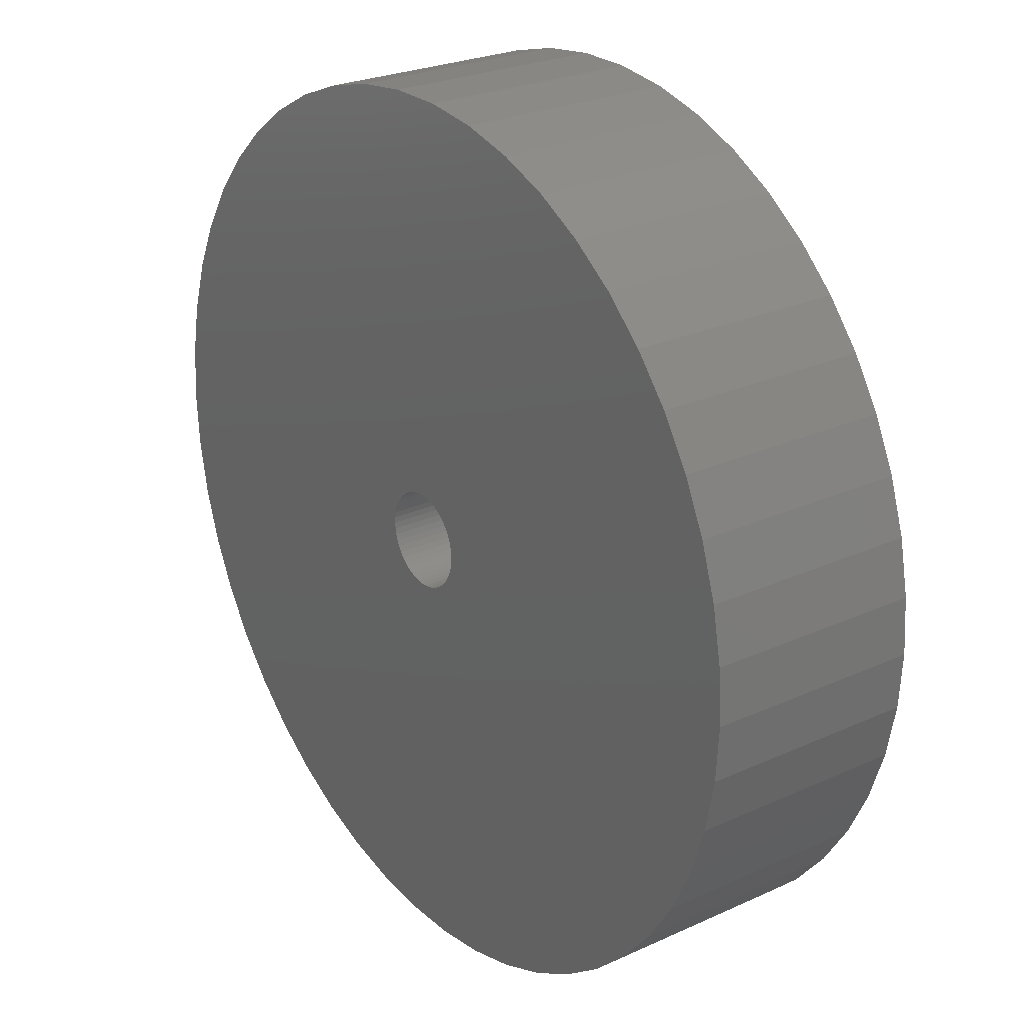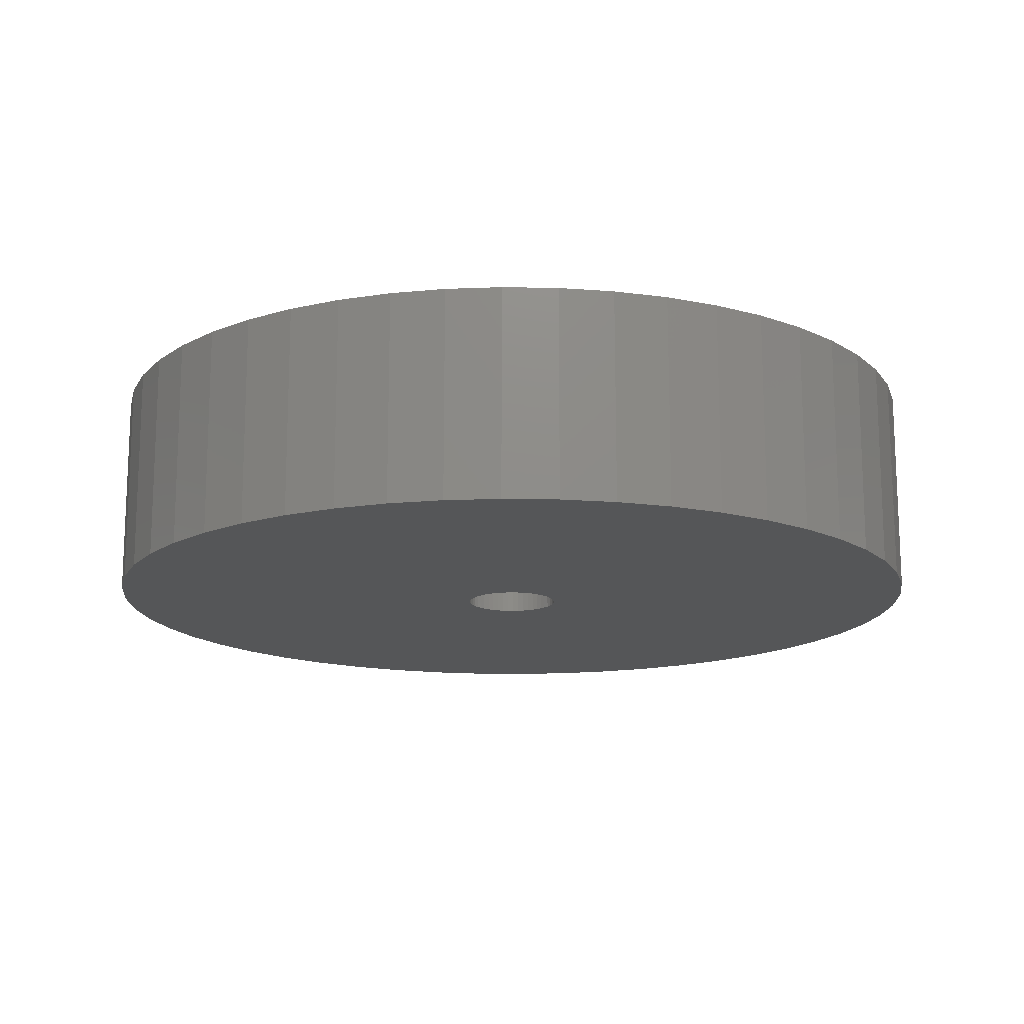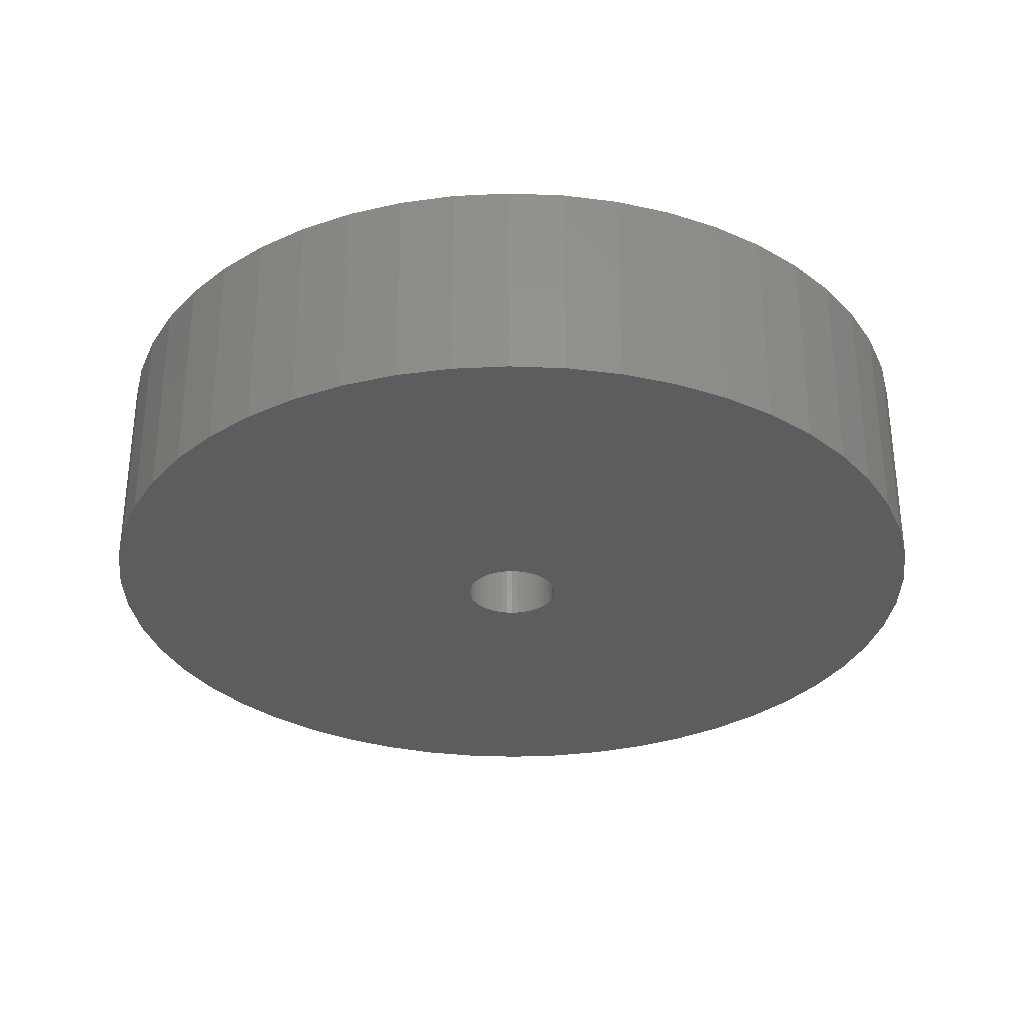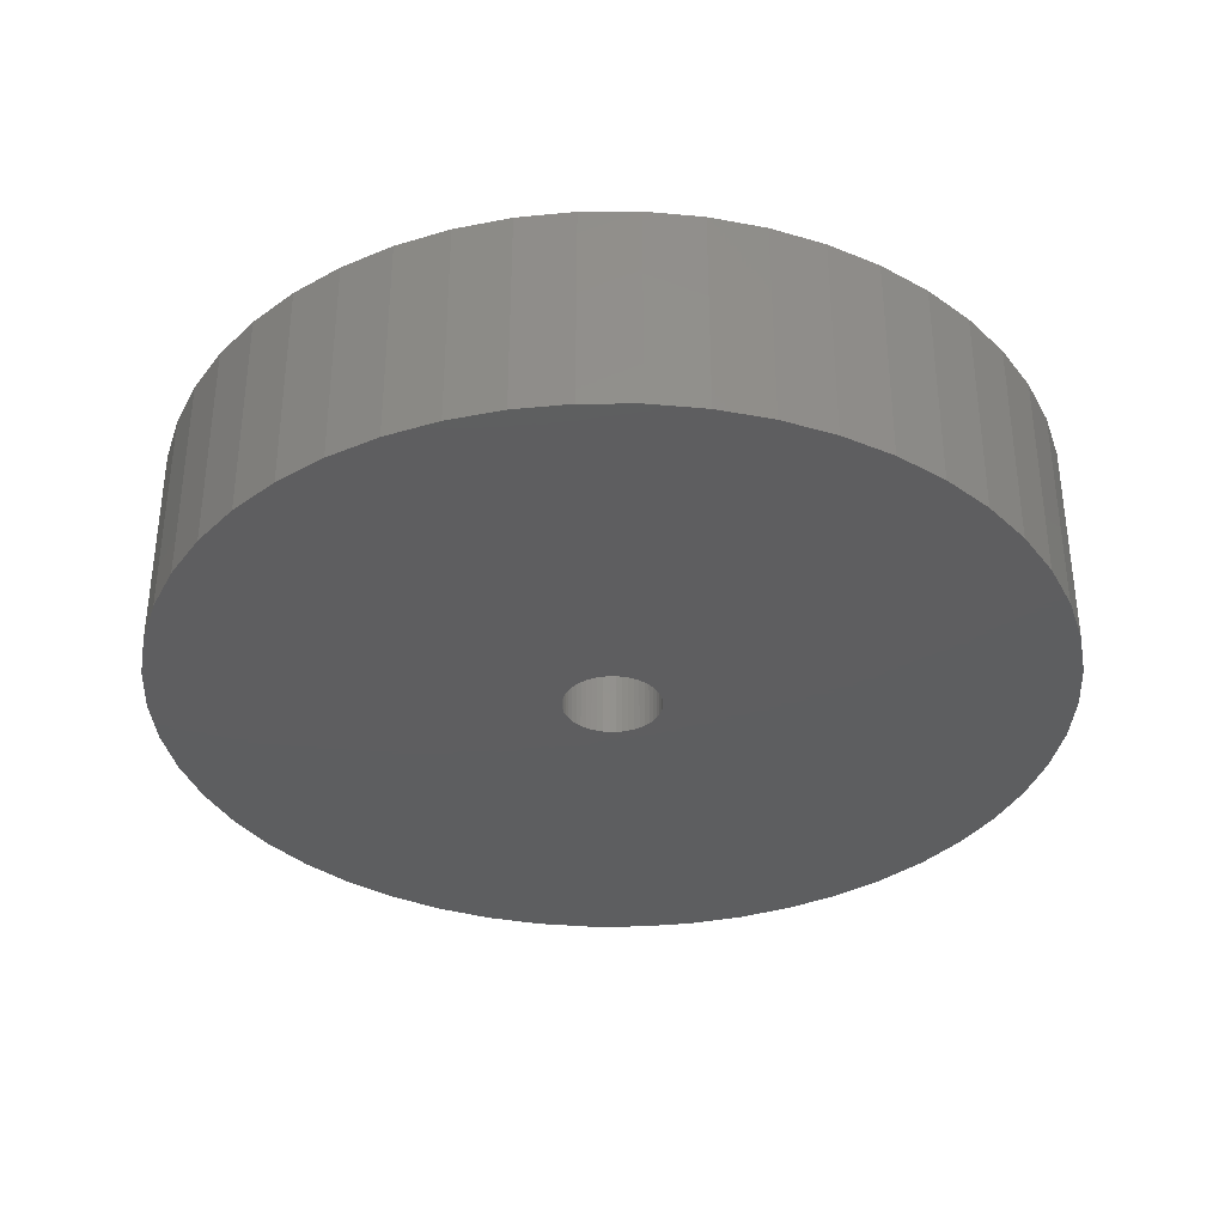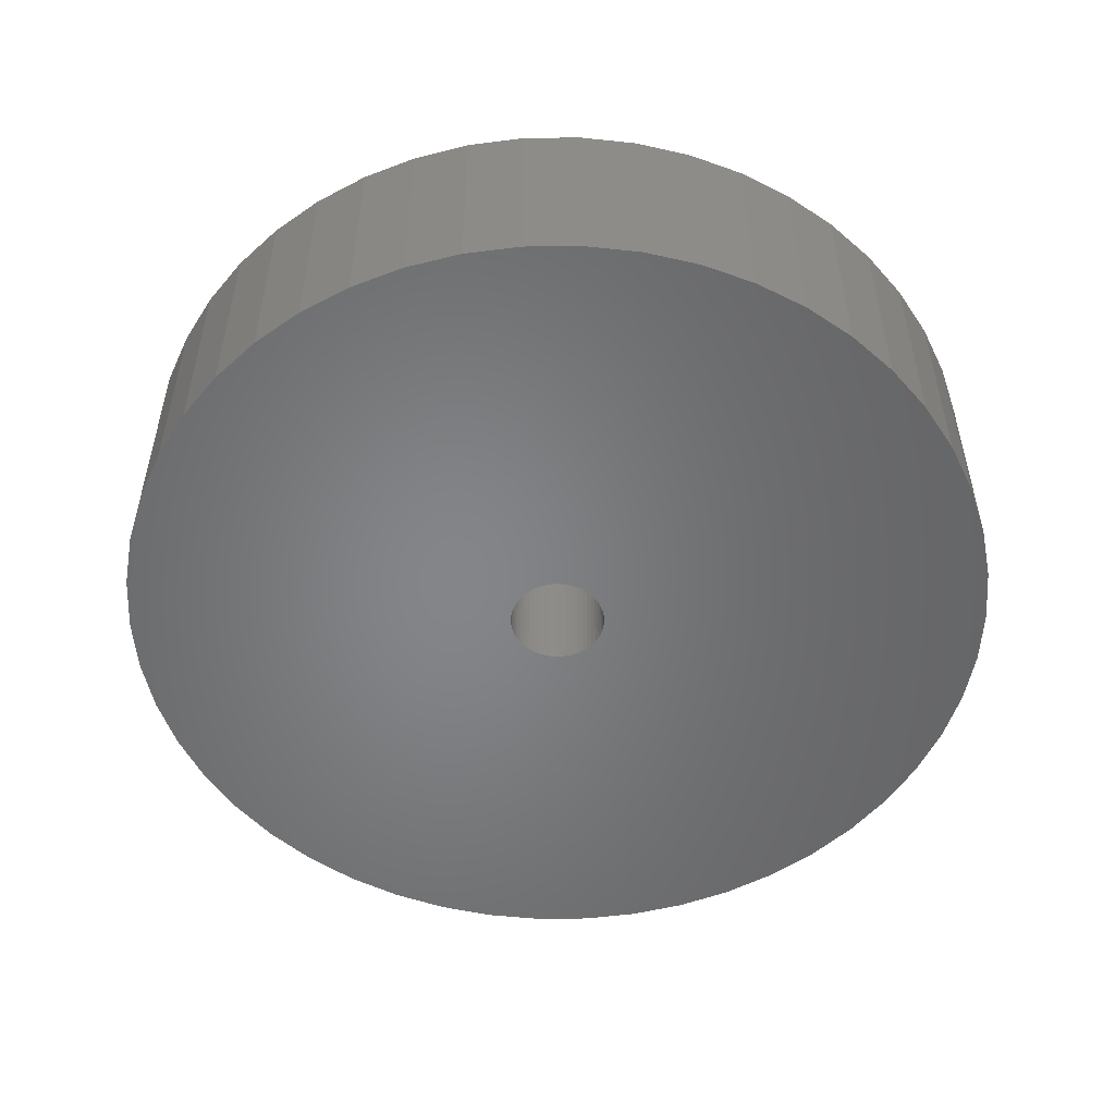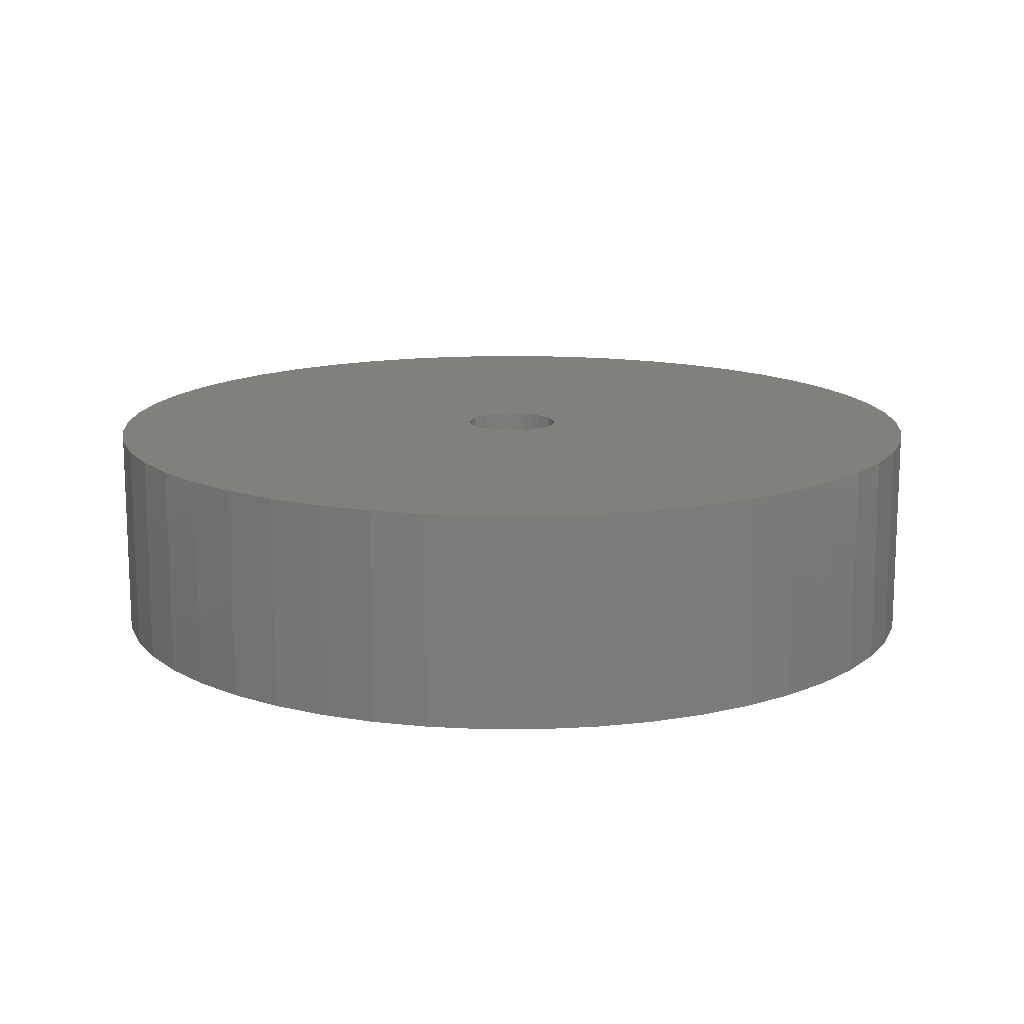
<metadata>
{"format":"stl","ext":"stl","renderer":"f3d","projection":"perspective","resolution":1024,"background":"white","views":[{"elev":25.5,"azim":-126.2,"up":"+Y"},{"elev":-15.2,"azim":-160.7,"up":"+Z"},{"elev":-31.5,"azim":-17.6,"up":"+Z"},{"elev":-35.4,"azim":101.1,"up":"+Z"},{"elev":-52.5,"azim":-6.5,"up":"+Z"},{"elev":14.1,"azim":172.8,"up":"+Z"}]}
</metadata>
<code>
# stl→obj: 200 verts, 400 faces
v 16.5 0 4
v 16.37 2.068 -4
v 16.37 2.068 4
v 16.5 0 -4
v -16.5 0 -4
v -16.37 2.068 4
v -16.37 2.068 -4
v -16.5 0 4
v 1.036 16.47 -4
v -1.036 16.47 4
v 1.036 16.47 4
v -1.036 16.47 -4
v -1.036 -16.47 -4
v 1.036 -16.47 4
v -1.036 -16.47 4
v 1.036 -16.47 -4
v 10.52 -12.71 -4
v 12.03 -11.29 4
v 10.52 -12.71 4
v 12.03 -11.29 -4
v 12.03 11.29 -4
v 10.52 12.71 4
v 12.03 11.29 4
v 10.52 12.71 -4
v -10.52 12.71 -4
v -12.03 11.29 4
v -10.52 12.71 4
v -12.03 11.29 -4
v -5.099 15.69 -4
v -7.025 14.93 4
v -5.099 15.69 4
v -7.025 14.93 -4
v 15.34 6.074 4
v 14.46 7.949 -4
v 14.46 7.949 4
v 15.34 6.074 -4
v 15.98 4.103 -4
v 15.98 4.103 4
v 7.025 14.93 -4
v 5.099 15.69 4
v 7.025 14.93 4
v 5.099 15.69 -4
v 8.841 13.93 -4
v 8.841 13.93 4
v -15.34 6.074 -4
v -14.46 7.949 4
v -14.46 7.949 -4
v -15.34 6.074 4
v -15.98 4.103 -4
v -15.98 4.103 4
v -8.841 13.93 4
v -8.841 13.93 -4
v -3.092 16.21 -4
v -3.092 16.21 4
v 5.099 -15.69 -4
v 7.025 -14.93 4
v 5.099 -15.69 4
v 7.025 -14.93 -4
v 13.35 9.698 4
v 13.35 9.698 -4
v 3.092 16.21 4
v 3.092 16.21 -4
v -13.35 9.698 4
v -13.35 9.698 -4
v 1.8 0 4
v 1.786 0.2256 4
v 16.37 -2.068 4
v 1.743 0.4476 4
v 1.786 -0.2256 4
v 1.674 0.6626 4
v 15.98 -4.103 4
v 1.577 0.8672 4
v 1.743 -0.4476 4
v 1.456 1.058 4
v 15.34 -6.074 4
v 1.312 1.232 4
v 1.674 -0.6626 4
v 1.147 1.387 4
v 14.46 -7.949 4
v 0.9645 1.52 4
v 1.577 -0.8672 4
v 0.7664 1.629 4
v 13.35 -9.698 4
v 0.5562 1.712 4
v 1.456 -1.058 4
v 0.3373 1.768 4
v 0.113 1.796 4
v -0.113 1.796 4
v -0.3373 1.768 4
v -0.5562 1.712 4
v -0.7664 1.629 4
v -0.9645 1.52 4
v -1.147 1.387 4
v -1.312 1.232 4
v -1.456 1.058 4
v 1.312 -1.232 4
v 1.147 -1.387 4
v 8.841 -13.93 4
v 0.9645 -1.52 4
v 0.7664 -1.629 4
v 0.5562 -1.712 4
v 3.092 -16.21 4
v 0.3373 -1.768 4
v 0.113 -1.796 4
v -0.113 -1.796 4
v -0.3373 -1.768 4
v -3.092 -16.21 4
v -0.5562 -1.712 4
v -5.099 -15.69 4
v -0.7664 -1.629 4
v -7.025 -14.93 4
v -0.9645 -1.52 4
v -8.841 -13.93 4
v -1.147 -1.387 4
v -10.52 -12.71 4
v -1.312 -1.232 4
v -12.03 -11.29 4
v -1.456 -1.058 4
v -13.35 -9.698 4
v -1.577 -0.8672 4
v -14.46 -7.949 4
v -1.674 -0.6626 4
v -15.34 -6.074 4
v -1.743 -0.4476 4
v -15.98 -4.103 4
v -1.786 -0.2256 4
v -16.37 -2.068 4
v -1.8 0 4
v -1.577 0.8672 4
v -1.674 0.6626 4
v -1.743 0.4476 4
v -1.786 0.2256 4
v 16.37 -2.068 -4
v 15.98 -4.103 -4
v -12.03 -11.29 -4
v -10.52 -12.71 -4
v -14.46 -7.949 -4
v -15.34 -6.074 -4
v -13.35 -9.698 -4
v 1.8 0 -4
v 1.786 -0.2256 -4
v 1.743 -0.4476 -4
v 15.34 -6.074 -4
v 1.786 0.2256 -4
v 1.674 -0.6626 -4
v 14.46 -7.949 -4
v 1.577 -0.8672 -4
v 13.35 -9.698 -4
v 1.743 0.4476 -4
v 1.456 -1.058 -4
v 1.312 -1.232 -4
v 1.674 0.6626 -4
v 1.147 -1.387 -4
v 8.841 -13.93 -4
v 0.9645 -1.52 -4
v 1.577 0.8672 -4
v 0.7664 -1.629 -4
v 0.5562 -1.712 -4
v 3.092 -16.21 -4
v 1.456 1.058 -4
v 0.3373 -1.768 -4
v 0.113 -1.796 -4
v -0.113 -1.796 -4
v -0.3373 -1.768 -4
v -3.092 -16.21 -4
v -0.5562 -1.712 -4
v -5.099 -15.69 -4
v -0.7664 -1.629 -4
v -7.025 -14.93 -4
v -0.9645 -1.52 -4
v -8.841 -13.93 -4
v -1.147 -1.387 -4
v -1.312 -1.232 -4
v -1.456 -1.058 -4
v 1.312 1.232 -4
v 1.147 1.387 -4
v 0.9645 1.52 -4
v 0.7664 1.629 -4
v 0.5562 1.712 -4
v 0.3373 1.768 -4
v 0.113 1.796 -4
v -0.113 1.796 -4
v -0.3373 1.768 -4
v -0.5562 1.712 -4
v -0.7664 1.629 -4
v -0.9645 1.52 -4
v -1.147 1.387 -4
v -1.312 1.232 -4
v -1.456 1.058 -4
v -1.577 0.8672 -4
v -1.674 0.6626 -4
v -1.743 0.4476 -4
v -1.786 0.2256 -4
v -1.8 0 -4
v -1.577 -0.8672 -4
v -1.674 -0.6626 -4
v -1.743 -0.4476 -4
v -15.98 -4.103 -4
v -1.786 -0.2256 -4
v -16.37 -2.068 -4
f 1 2 3
f 2 1 4
f 5 6 7
f 6 5 8
f 9 10 11
f 10 9 12
f 13 14 15
f 14 13 16
f 17 18 19
f 18 17 20
f 21 22 23
f 22 21 24
f 25 26 27
f 26 25 28
f 29 30 31
f 30 29 32
f 33 34 35
f 34 33 36
f 3 37 38
f 37 3 2
f 39 40 41
f 40 39 42
f 43 41 44
f 41 43 39
f 45 46 47
f 46 45 48
f 49 48 45
f 48 49 50
f 32 51 30
f 51 32 52
f 53 31 54
f 31 53 29
f 55 56 57
f 56 55 58
f 38 36 33
f 36 38 37
f 59 21 23
f 21 59 60
f 35 60 59
f 60 35 34
f 42 61 40
f 61 42 62
f 62 11 61
f 11 62 9
f 24 44 22
f 44 24 43
f 47 63 64
f 63 47 46
f 64 26 28
f 26 64 63
f 7 50 49
f 50 7 6
f 65 1 3
f 66 3 38
f 1 65 67
f 68 38 33
f 69 67 65
f 70 33 35
f 67 69 71
f 72 35 59
f 73 71 69
f 74 59 23
f 71 73 75
f 76 23 22
f 77 75 73
f 78 22 44
f 75 77 79
f 80 44 41
f 81 79 77
f 82 41 40
f 79 81 83
f 84 40 61
f 85 83 81
f 83 85 18
f 3 66 65
f 38 68 66
f 33 70 68
f 35 72 70
f 59 74 72
f 23 76 74
f 22 78 76
f 86 61 11
f 44 80 78
f 41 82 80
f 40 84 82
f 61 86 84
f 11 87 86
f 11 88 87
f 10 88 11
f 88 10 89
f 54 89 10
f 89 54 90
f 31 90 54
f 90 31 91
f 30 91 31
f 91 30 92
f 51 92 30
f 92 51 93
f 27 93 51
f 93 27 94
f 26 94 27
f 94 26 95
f 96 18 85
f 18 96 19
f 97 19 96
f 19 97 98
f 99 98 97
f 98 99 56
f 100 56 99
f 56 100 57
f 101 57 100
f 57 101 102
f 103 102 101
f 102 103 14
f 104 14 103
f 105 14 104
f 15 105 106
f 107 106 108
f 109 108 110
f 111 110 112
f 105 15 14
f 113 112 114
f 115 114 116
f 117 116 118
f 119 118 120
f 121 120 122
f 123 122 124
f 125 124 126
f 127 126 128
f 63 95 26
f 106 107 15
f 95 63 129
f 108 109 107
f 46 129 63
f 110 111 109
f 129 46 130
f 112 113 111
f 48 130 46
f 114 115 113
f 130 48 131
f 116 117 115
f 50 131 48
f 118 119 117
f 131 50 132
f 120 121 119
f 6 132 50
f 122 123 121
f 132 6 128
f 124 125 123
f 8 128 6
f 126 127 125
f 128 8 127
f 52 27 51
f 27 52 25
f 12 54 10
f 54 12 53
f 71 133 67
f 133 71 134
f 135 115 117
f 115 135 136
f 137 123 138
f 123 137 121
f 139 121 137
f 121 139 119
f 140 4 133
f 141 133 134
f 4 140 2
f 142 134 143
f 144 2 140
f 145 143 146
f 2 144 37
f 147 146 148
f 149 37 144
f 150 148 20
f 37 149 36
f 151 20 17
f 152 36 149
f 153 17 154
f 36 152 34
f 155 154 58
f 156 34 152
f 157 58 55
f 34 156 60
f 158 55 159
f 160 60 156
f 60 160 21
f 133 141 140
f 134 142 141
f 143 145 142
f 146 147 145
f 148 150 147
f 20 151 150
f 17 153 151
f 161 159 16
f 154 155 153
f 58 157 155
f 55 158 157
f 159 161 158
f 16 162 161
f 16 163 162
f 13 163 16
f 163 13 164
f 165 164 13
f 164 165 166
f 167 166 165
f 166 167 168
f 169 168 167
f 168 169 170
f 171 170 169
f 170 171 172
f 136 172 171
f 172 136 173
f 135 173 136
f 173 135 174
f 175 21 160
f 21 175 24
f 176 24 175
f 24 176 43
f 177 43 176
f 43 177 39
f 178 39 177
f 39 178 42
f 179 42 178
f 42 179 62
f 180 62 179
f 62 180 9
f 181 9 180
f 182 9 181
f 12 182 183
f 53 183 184
f 29 184 185
f 32 185 186
f 182 12 9
f 52 186 187
f 25 187 188
f 28 188 189
f 64 189 190
f 47 190 191
f 45 191 192
f 49 192 193
f 7 193 194
f 139 174 135
f 183 53 12
f 174 139 195
f 184 29 53
f 137 195 139
f 185 32 29
f 195 137 196
f 186 52 32
f 138 196 137
f 187 25 52
f 196 138 197
f 188 28 25
f 198 197 138
f 189 64 28
f 197 198 199
f 190 47 64
f 200 199 198
f 191 45 47
f 199 200 194
f 192 49 45
f 5 194 200
f 193 7 49
f 194 5 7
f 58 98 56
f 98 58 154
f 79 143 75
f 143 79 146
f 67 4 1
f 4 67 133
f 135 119 139
f 119 135 117
f 138 125 198
f 125 138 123
f 154 19 98
f 19 154 17
f 159 57 102
f 57 159 55
f 16 102 14
f 102 16 159
f 83 146 79
f 146 83 148
f 18 148 83
f 148 18 20
f 75 134 71
f 134 75 143
f 165 15 107
f 15 165 13
f 167 107 109
f 107 167 165
f 198 127 200
f 127 198 125
f 200 8 5
f 8 200 127
f 171 111 113
f 111 171 169
f 169 109 111
f 109 169 167
f 136 113 115
f 113 136 171
f 140 66 144
f 66 140 65
f 128 193 132
f 193 128 194
f 182 87 88
f 87 182 181
f 162 105 104
f 105 162 163
f 176 76 78
f 76 176 175
f 188 93 94
f 93 188 187
f 185 90 91
f 90 185 184
f 152 72 156
f 72 152 70
f 144 68 149
f 68 144 66
f 179 82 84
f 82 179 178
f 180 84 86
f 84 180 179
f 177 78 80
f 78 177 176
f 130 190 129
f 190 130 191
f 131 191 130
f 191 131 192
f 184 89 90
f 89 184 183
f 161 104 103
f 104 161 162
f 157 101 100
f 101 157 158
f 149 70 152
f 70 149 68
f 160 76 175
f 76 160 74
f 156 74 160
f 74 156 72
f 181 86 87
f 86 181 180
f 178 80 82
f 80 178 177
f 129 189 95
f 189 129 190
f 95 188 94
f 188 95 189
f 132 192 131
f 192 132 193
f 186 91 92
f 91 186 185
f 187 92 93
f 92 187 186
f 183 88 89
f 88 183 182
f 155 100 99
f 100 155 157
f 151 97 96
f 97 151 153
f 142 69 141
f 69 142 73
f 120 196 122
f 196 120 195
f 147 77 145
f 77 147 81
f 151 85 150
f 85 151 96
f 141 65 140
f 65 141 69
f 164 108 106
f 108 164 166
f 116 174 118
f 174 116 173
f 122 197 124
f 197 122 196
f 158 103 101
f 103 158 161
f 153 99 97
f 99 153 155
f 145 73 142
f 73 145 77
f 150 81 147
f 81 150 85
f 163 106 105
f 106 163 164
f 166 110 108
f 110 166 168
f 170 114 112
f 114 170 172
f 172 116 114
f 116 172 173
f 124 199 126
f 199 124 197
f 126 194 128
f 194 126 199
f 168 112 110
f 112 168 170
f 118 195 120
f 195 118 174

</code>
